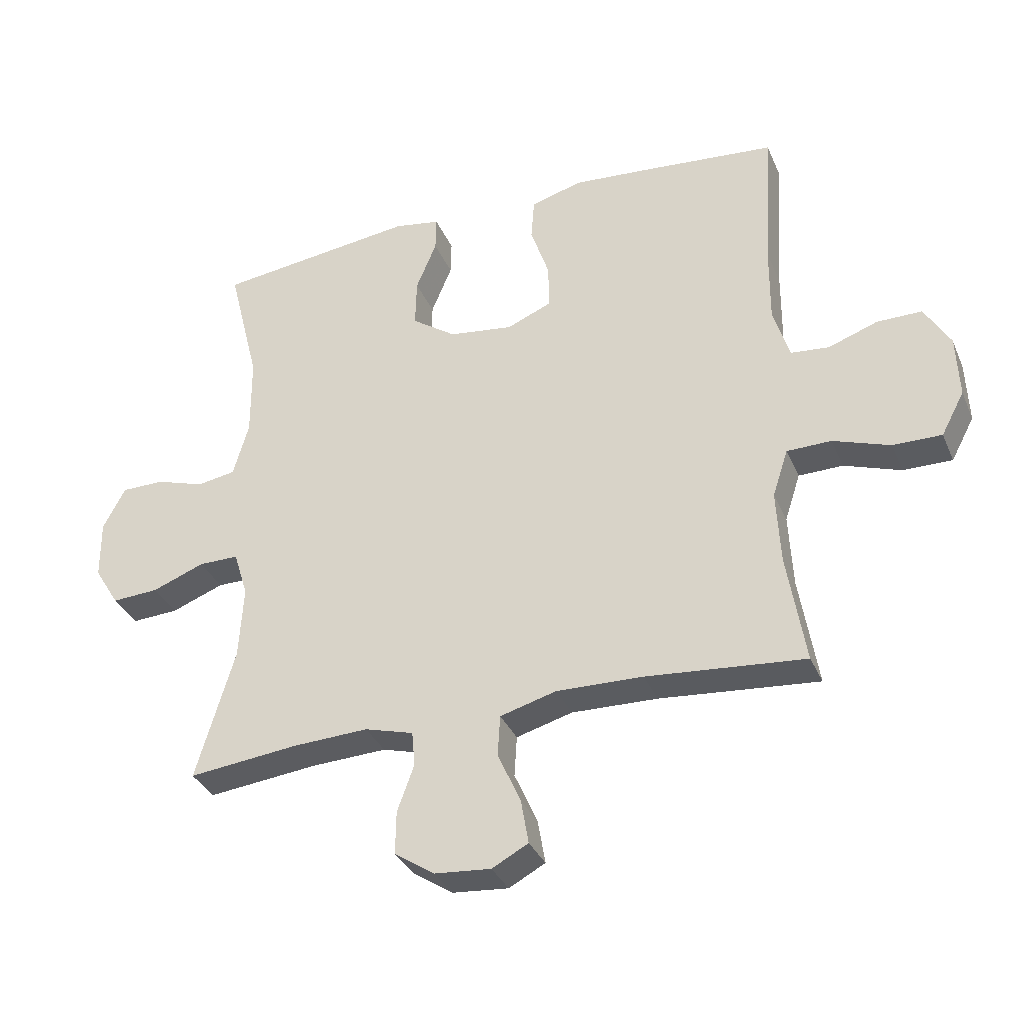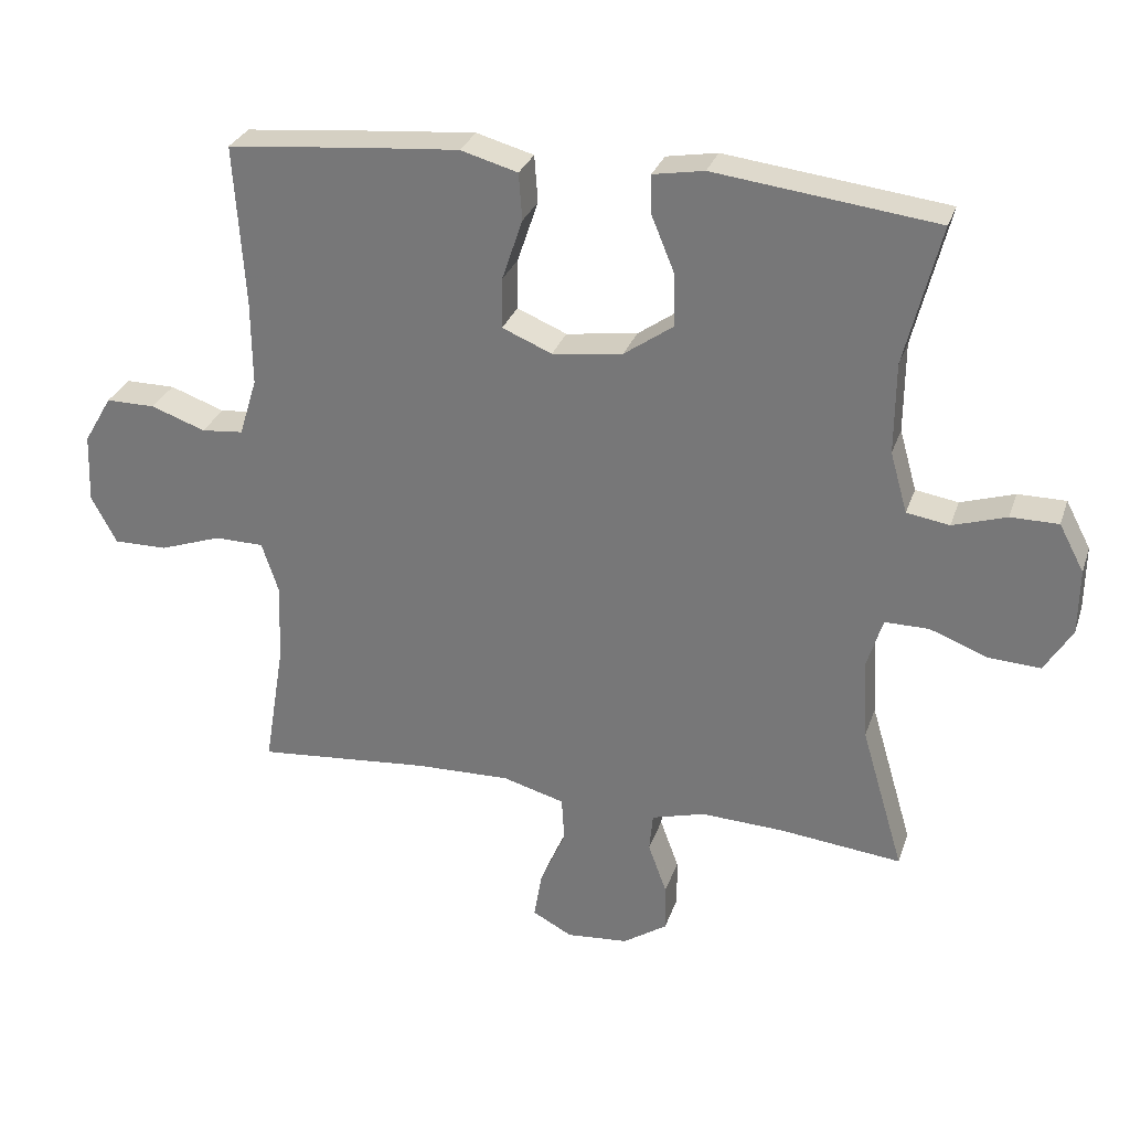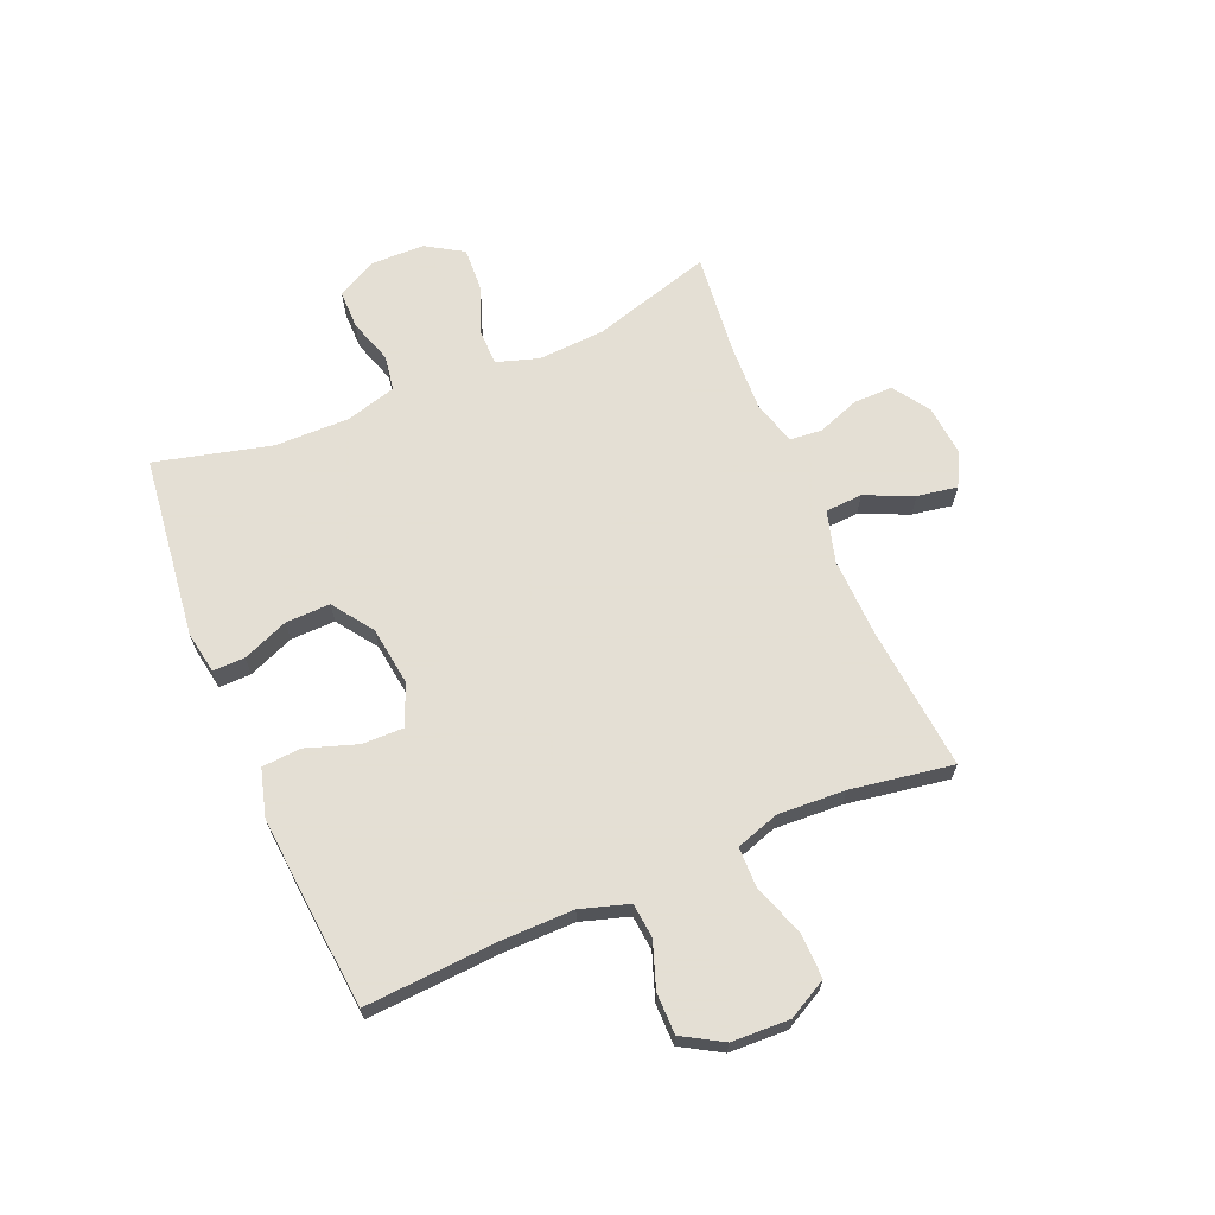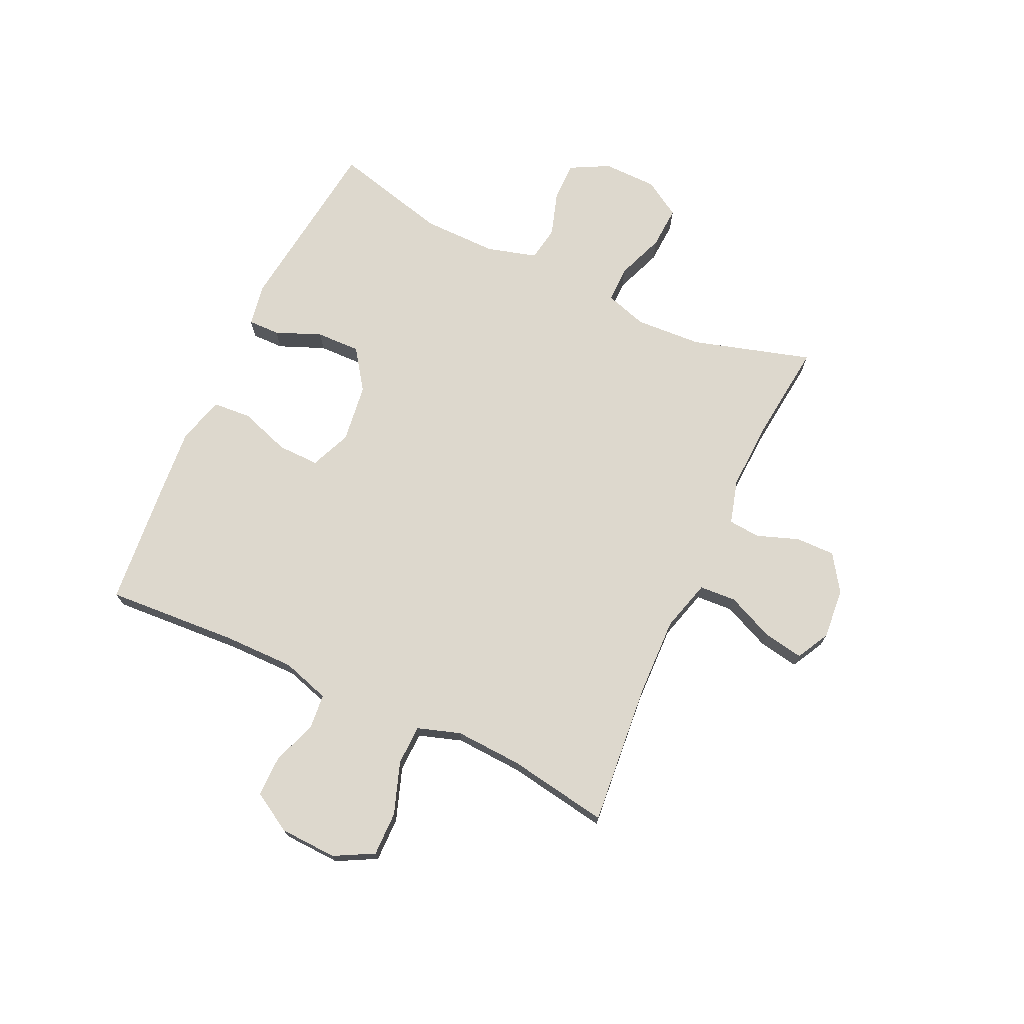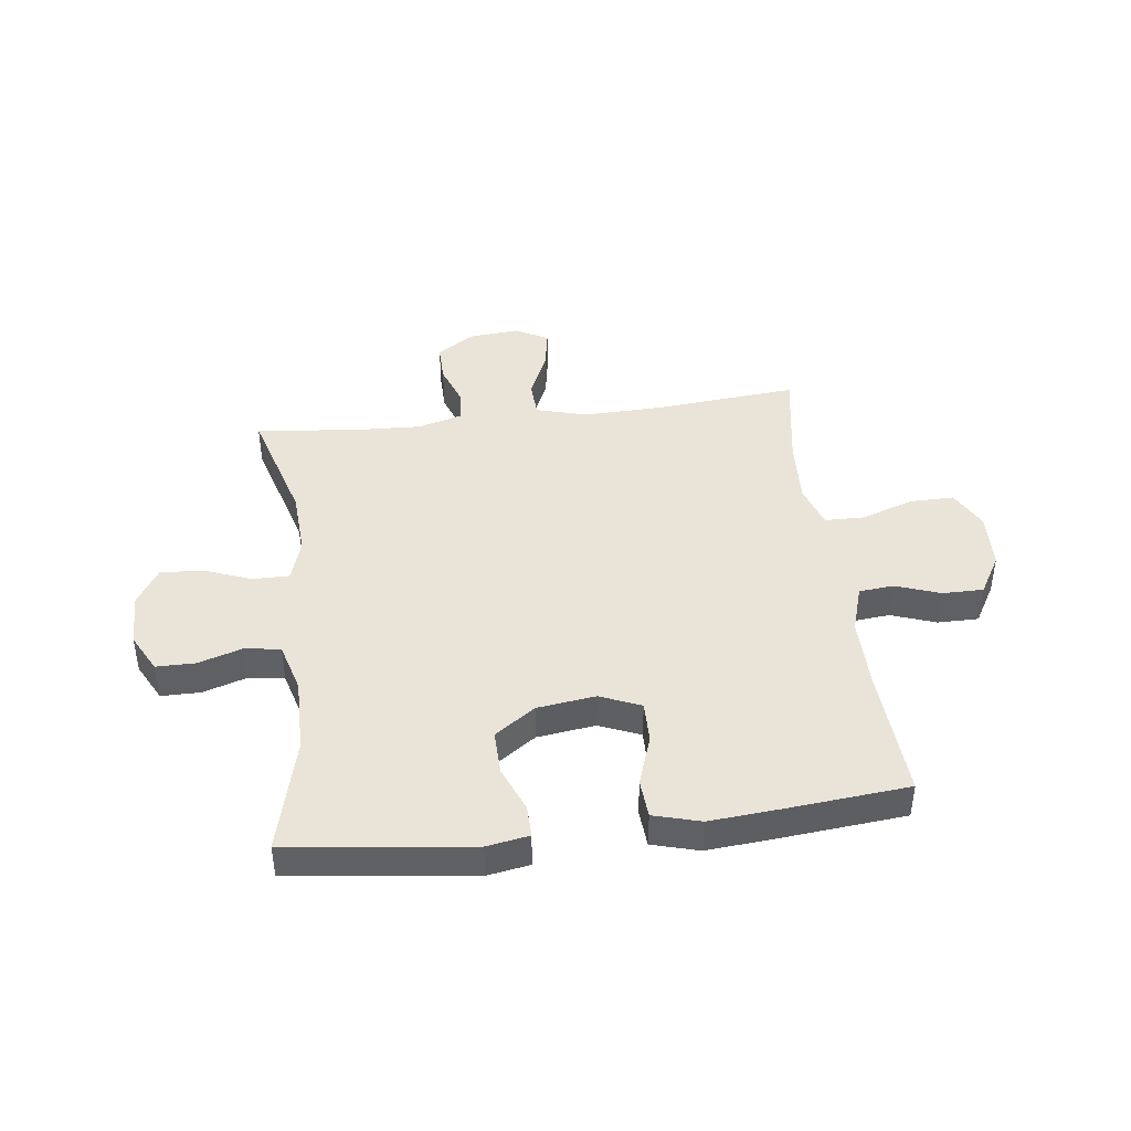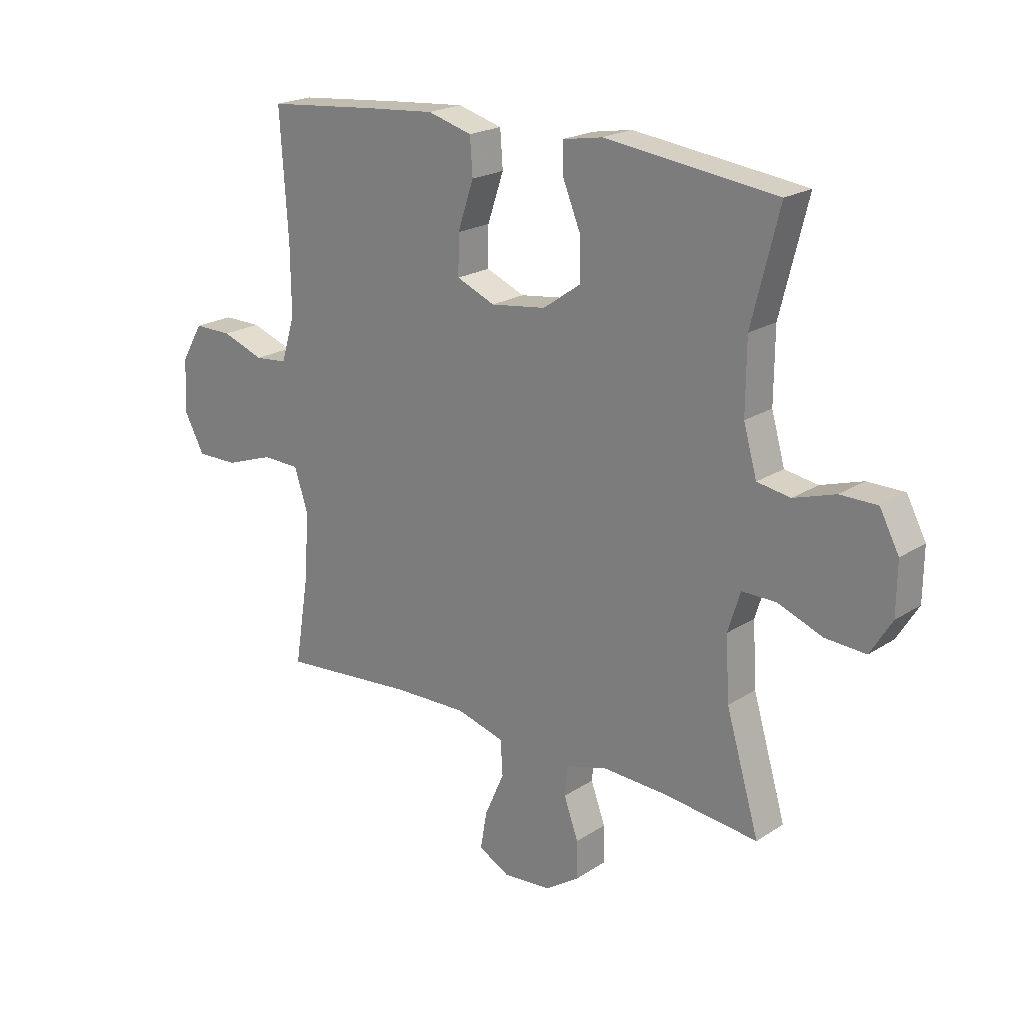
<metadata>
{"format":"obj","ext":"obj","renderer":"f3d","projection":"perspective","resolution":1024,"background":"white","views":[{"elev":-34.3,"azim":21.1,"up":"+Z"},{"elev":29.3,"azim":-163.0,"up":"+Z"},{"elev":66.3,"azim":67.1,"up":"+Y"},{"elev":72.2,"azim":115.0,"up":"+Y"},{"elev":43.0,"azim":-7.0,"up":"+Y"},{"elev":21.0,"azim":-139.0,"up":"+Z"}]}
</metadata>
<code>
v 0.5 0.07 -0.5
v 0.247 0.07 -0.477
v 0.109 0.07 -0.473
v 0.019 0.07 -0.498
v 0.015 0.07 -0.563
v 0.052 0.07 -0.647
v 0.064 0.07 -0.717
v 0.006 0.07 -0.748
v -0.084 0.07 -0.74
v -0.148 0.07 -0.697
v -0.147 0.07 -0.628
v -0.12 0.07 -0.554
v -0.125 0.07 -0.498
v -0.203 0.07 -0.476
v -0.323 0.07 -0.481
v -0.5 0.07 -0.5
v -0.438 0.07 -0.29
v -0.431 0.07 -0.173
v -0.454 0.07 -0.099
v -0.518 0.07 -0.099
v -0.602 0.07 -0.131
v -0.677 0.07 -0.135
v -0.717 0.07 -0.07
v -0.718 0.07 0.025
v -0.682 0.07 0.093
v -0.613 0.07 0.093
v -0.535 0.07 0.068
v -0.473 0.07 0.078
v -0.448 0.07 0.166
v -0.449 0.07 0.297
v -0.5 0.07 0.5
v -0.179 0.07 0.539
v -0.105 0.07 0.526
v -0.106 0.07 0.47
v -0.139 0.07 0.39
v -0.141 0.07 0.312
v -0.07 0.07 0.262
v 0.033 0.07 0.248
v 0.105 0.07 0.278
v 0.104 0.07 0.351
v 0.074 0.07 0.44
v 0.079 0.07 0.508
v 0.162 0.07 0.531
v 0.291 0.07 0.52
v 0.5 0.07 0.5
v 0.485 0.07 0.268
v 0.484 0.07 0.142
v 0.51 0.07 0.058
v 0.571 0.07 0.052
v 0.65 0.07 0.08
v 0.722 0.07 0.08
v 0.763 0.07 0.01
v 0.767 0.07 -0.091
v 0.73 0.07 -0.16
v 0.652 0.07 -0.159
v 0.561 0.07 -0.127
v 0.49 0.07 -0.128
v 0.465 0.07 -0.204
v 0.471 0.07 -0.322
v 0.5 0 -0.5
v 0.247 0 -0.477
v 0.109 0 -0.473
v 0.019 0 -0.498
v 0.015 0 -0.563
v 0.052 0 -0.647
v 0.064 0 -0.717
v 0.006 0 -0.748
v -0.084 0 -0.74
v -0.148 0 -0.697
v -0.147 0 -0.628
v -0.12 0 -0.554
v -0.125 0 -0.498
v -0.203 0 -0.476
v -0.323 0 -0.481
v -0.5 0 -0.5
v -0.438 0 -0.29
v -0.431 0 -0.173
v -0.454 0 -0.099
v -0.518 0 -0.099
v -0.602 0 -0.131
v -0.677 0 -0.135
v -0.717 0 -0.07
v -0.718 0 0.025
v -0.682 0 0.093
v -0.613 0 0.093
v -0.535 0 0.068
v -0.473 0 0.078
v -0.448 0 0.166
v -0.449 0 0.297
v -0.5 0 0.5
v -0.179 0 0.539
v -0.105 0 0.526
v -0.106 0 0.47
v -0.139 0 0.39
v -0.141 0 0.312
v -0.07 0 0.262
v 0.033 0 0.248
v 0.105 0 0.278
v 0.104 0 0.351
v 0.074 0 0.44
v 0.079 0 0.508
v 0.162 0 0.531
v 0.291 0 0.52
v 0.5 0 0.5
v 0.485 0 0.268
v 0.484 0 0.142
v 0.51 0 0.058
v 0.571 0 0.052
v 0.65 0 0.08
v 0.722 0 0.08
v 0.763 0 0.01
v 0.767 0 -0.091
v 0.73 0 -0.16
v 0.652 0 -0.159
v 0.561 0 -0.127
v 0.49 0 -0.128
v 0.465 0 -0.204
v 0.471 0 -0.322
f 53 54 55 56
f 53 56 57
f 52 53 57
f 49 50 51 52
f 48 49 52 57
f 47 48 57 58
f 43 44 45 46
f 43 46 47 58
f 40 41 42 43
f 39 40 43 58
f 32 33 34 35
f 30 31 32 35
f 29 30 35 36
f 28 29 36 37
f 24 25 26 27
f 24 27 28
f 23 24 28
f 20 21 22 23
f 19 20 23 28
f 18 19 28 37
f 15 16 17
f 14 15 17 18
f 13 14 18 37
f 9 10 11 12
f 5 6 7 8
f 5 8 9 12
f 59 1 2
f 59 2 3
f 38 39 58 59
f 38 59 3 4
f 12 13 37 38
f 4 5 12 38
f 115 114 113 112
f 116 115 112
f 116 112 111
f 111 110 109 108
f 116 111 108 107
f 117 116 107 106
f 105 104 103 102
f 117 106 105 102
f 102 101 100 99
f 117 102 99 98
f 94 93 92 91
f 94 91 90 89
f 95 94 89 88
f 96 95 88 87
f 86 85 84 83
f 87 86 83
f 87 83 82
f 82 81 80 79
f 87 82 79 78
f 96 87 78 77
f 76 75 74
f 77 76 74 73
f 96 77 73 72
f 71 70 69 68
f 67 66 65 64
f 71 68 67 64
f 61 60 118
f 62 61 118
f 118 117 98 97
f 63 62 118 97
f 97 96 72 71
f 97 71 64 63
f 1 60 61 2
f 2 61 62 3
f 3 62 63 4
f 4 63 64 5
f 5 64 65 6
f 6 65 66 7
f 7 66 67 8
f 8 67 68 9
f 9 68 69 10
f 10 69 70 11
f 11 70 71 12
f 12 71 72 13
f 13 72 73 14
f 14 73 74 15
f 15 74 75 16
f 16 75 76 17
f 17 76 77 18
f 18 77 78 19
f 19 78 79 20
f 20 79 80 21
f 21 80 81 22
f 22 81 82 23
f 23 82 83 24
f 24 83 84 25
f 25 84 85 26
f 26 85 86 27
f 27 86 87 28
f 28 87 88 29
f 29 88 89 30
f 30 89 90 31
f 31 90 91 32
f 32 91 92 33
f 33 92 93 34
f 34 93 94 35
f 35 94 95 36
f 36 95 96 37
f 37 96 97 38
f 38 97 98 39
f 39 98 99 40
f 40 99 100 41
f 41 100 101 42
f 42 101 102 43
f 43 102 103 44
f 44 103 104 45
f 45 104 105 46
f 46 105 106 47
f 47 106 107 48
f 48 107 108 49
f 49 108 109 50
f 50 109 110 51
f 51 110 111 52
f 52 111 112 53
f 53 112 113 54
f 54 113 114 55
f 55 114 115 56
f 56 115 116 57
f 57 116 117 58
f 58 117 118 59
f 59 118 60 1

</code>
